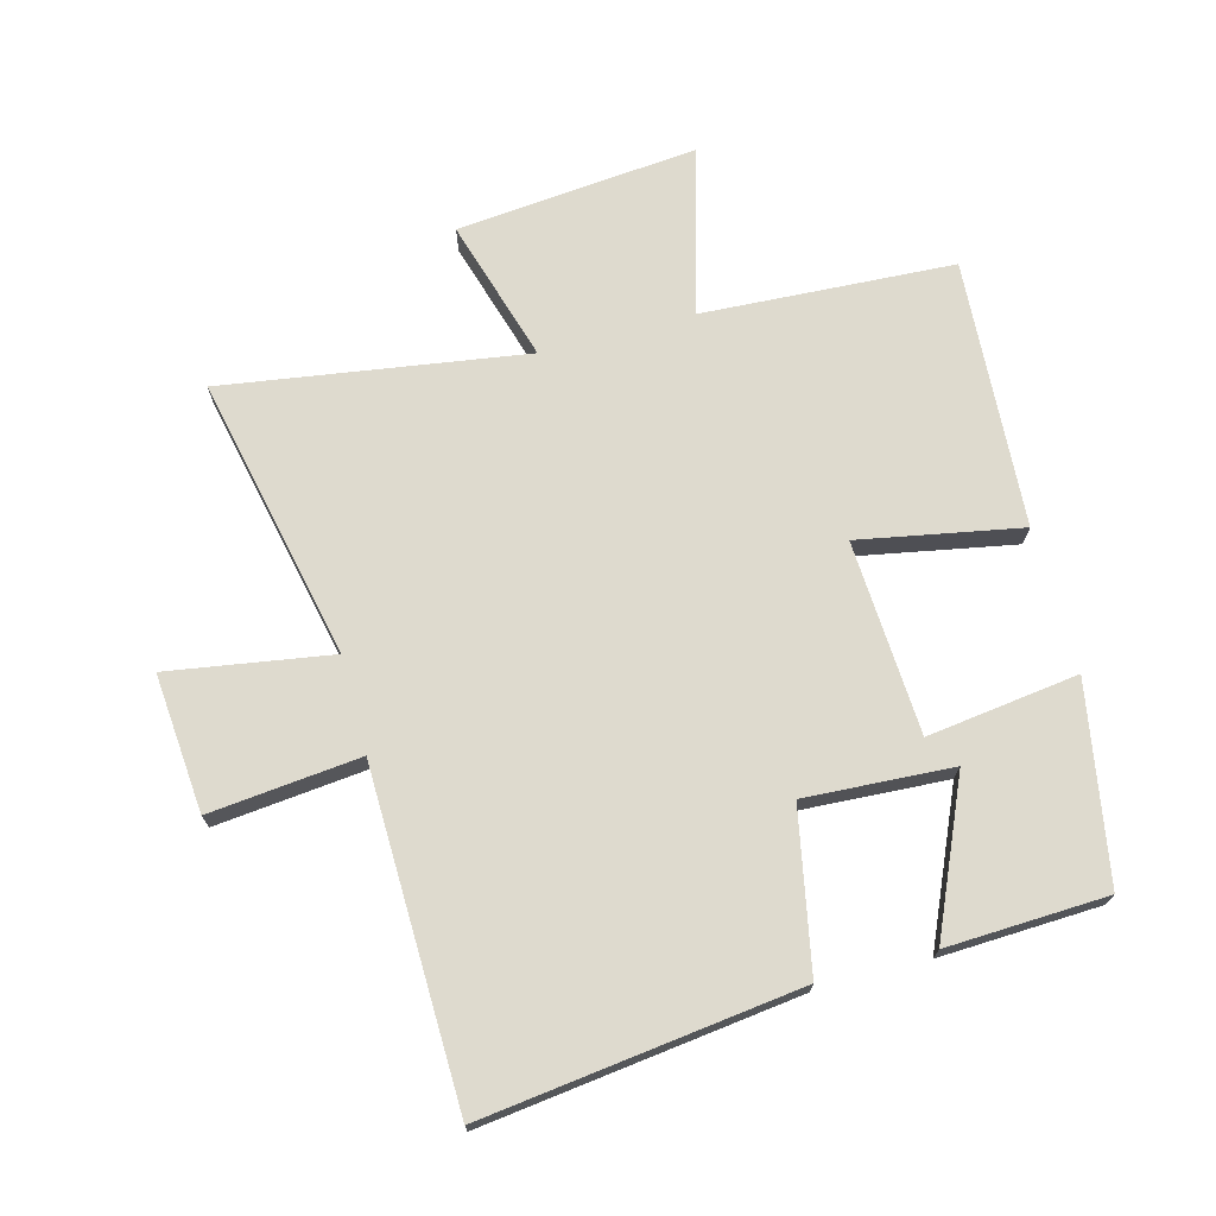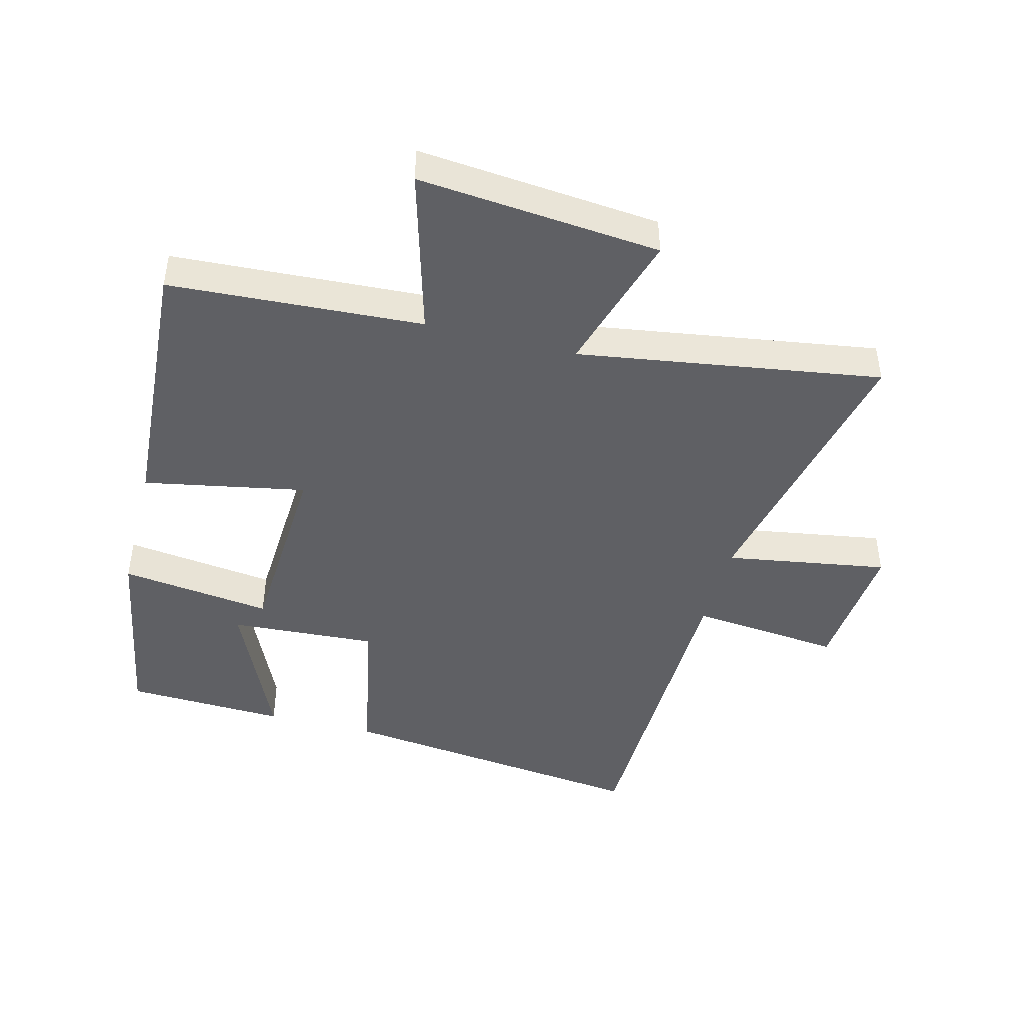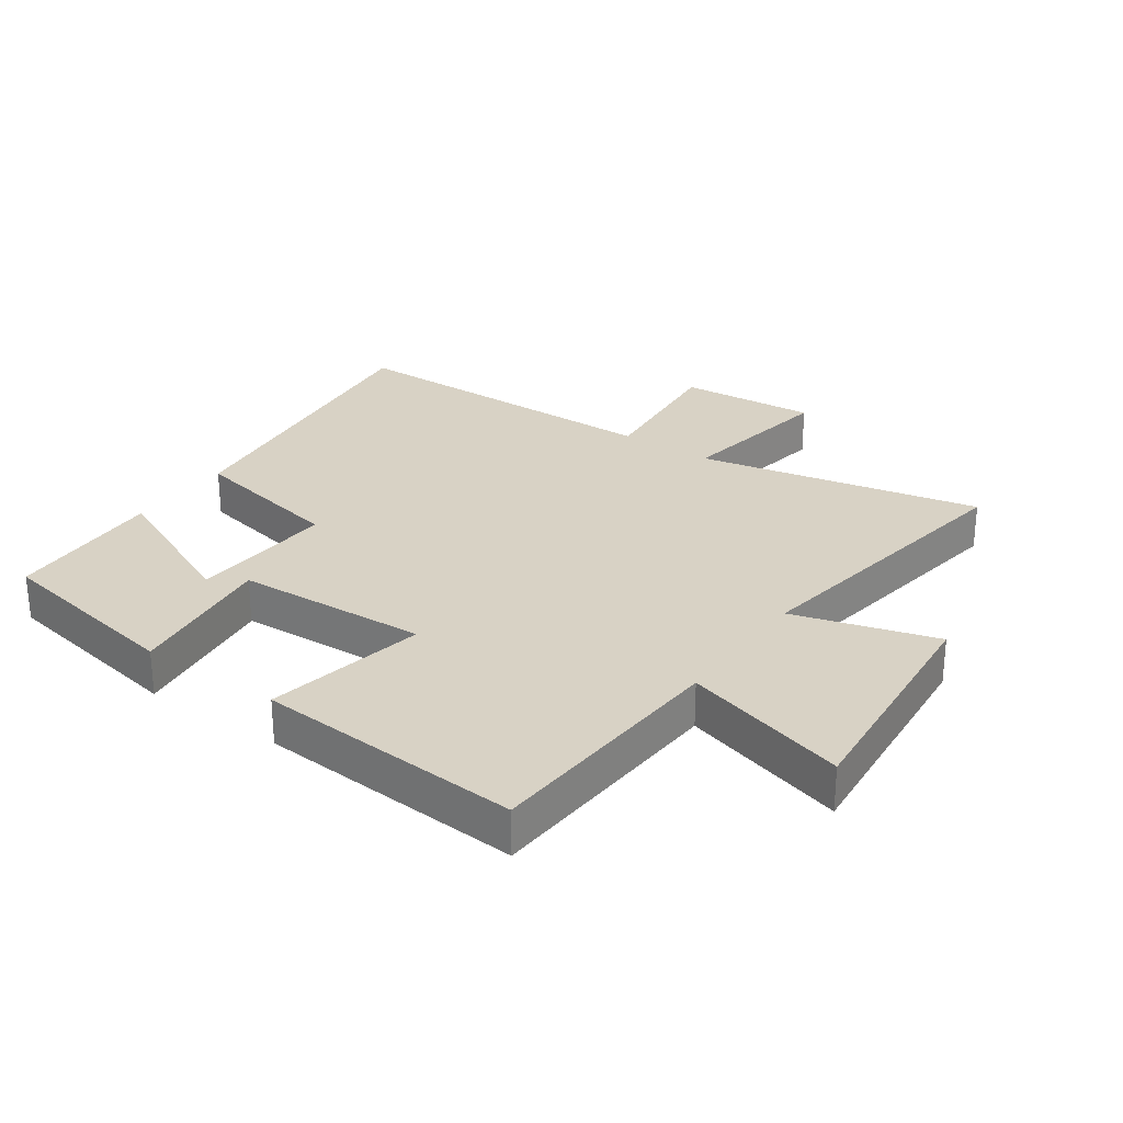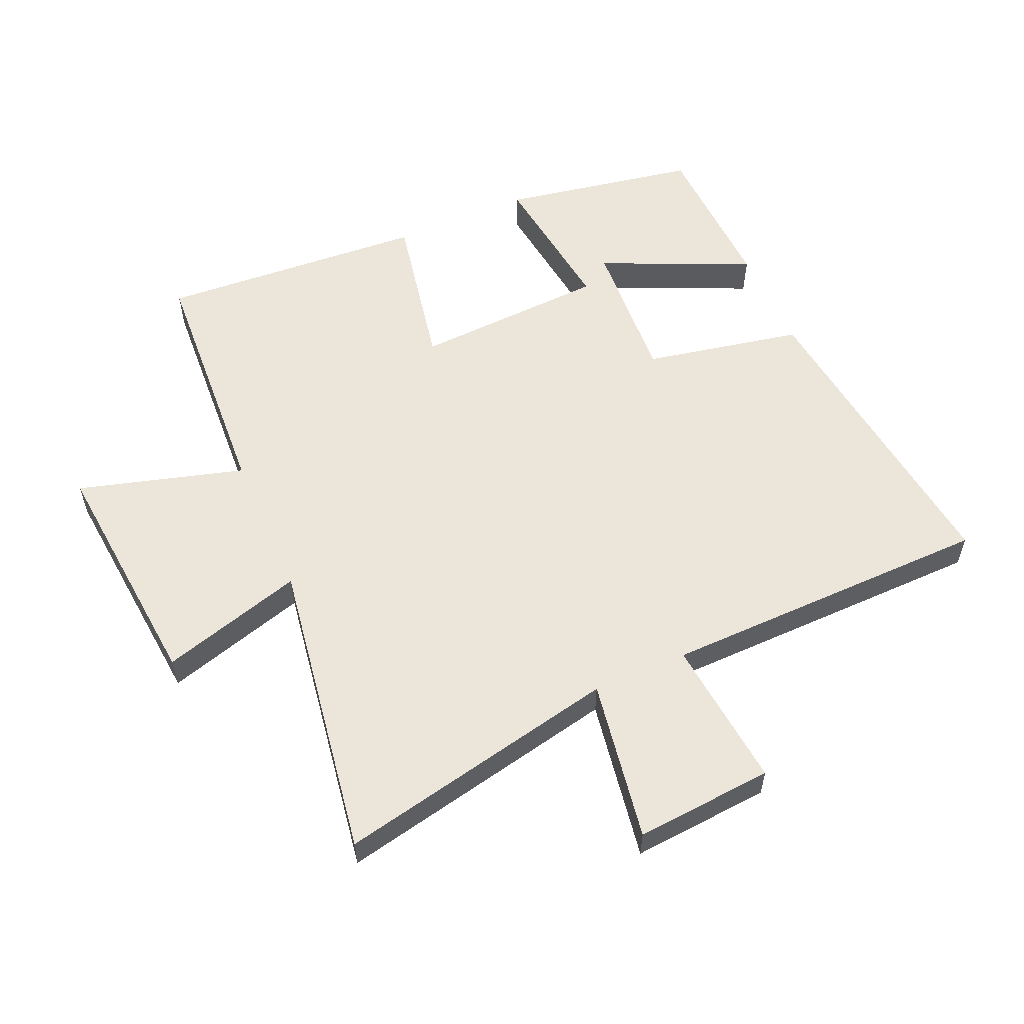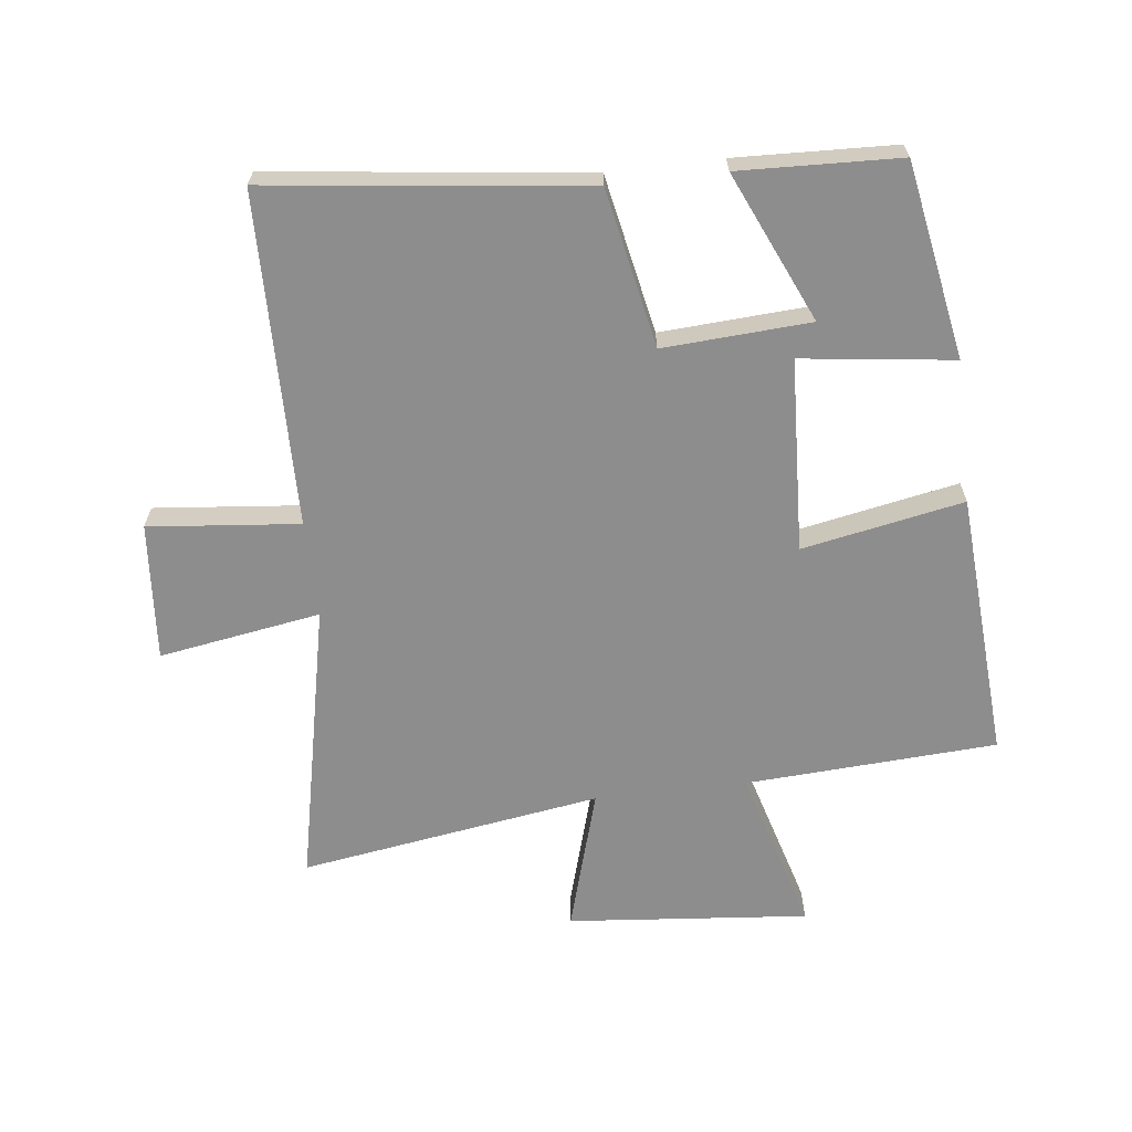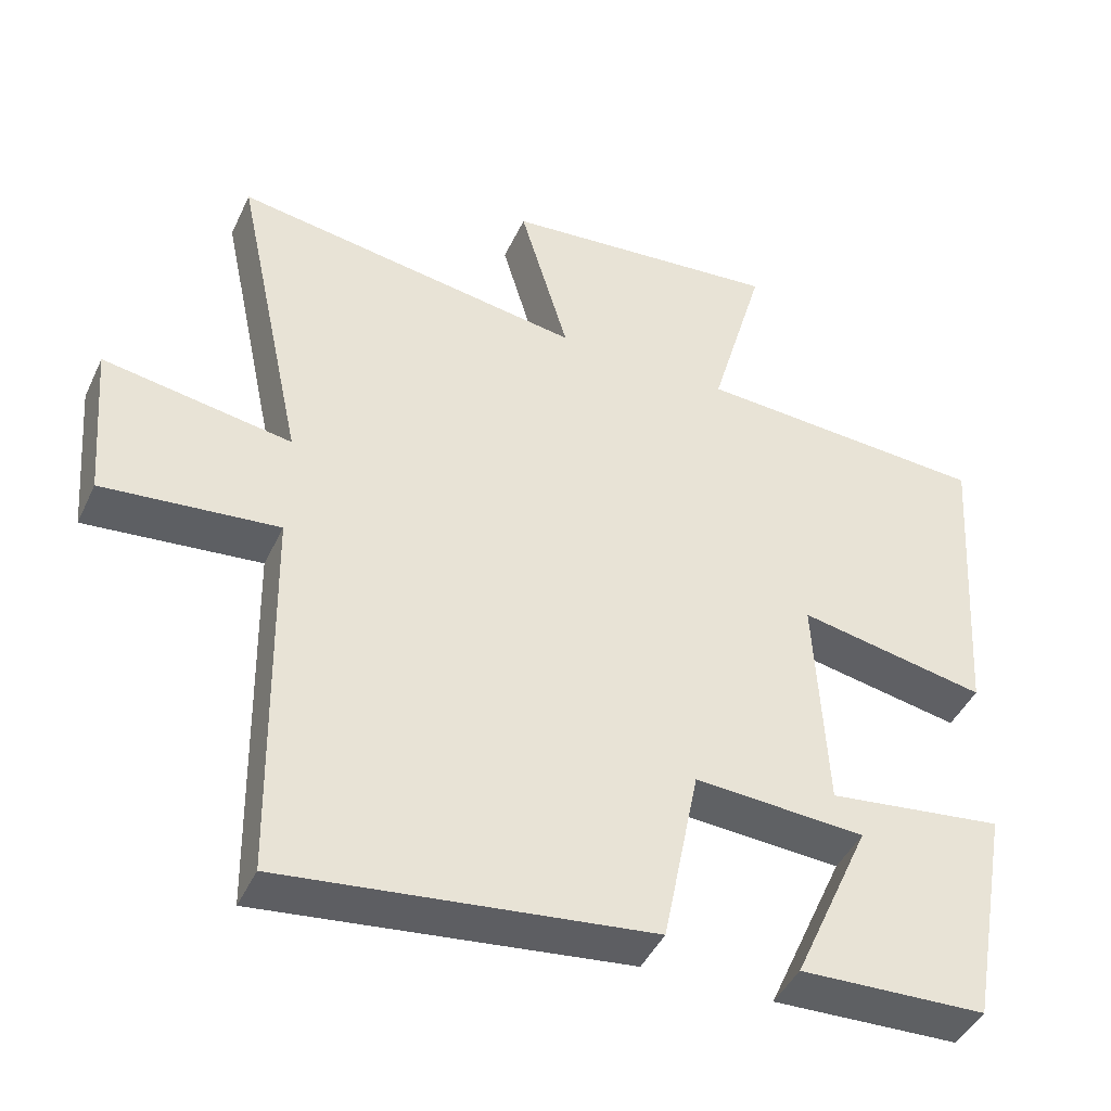
<metadata>
{"format":"obj","ext":"obj","renderer":"f3d","projection":"perspective","resolution":1024,"background":"white","views":[{"elev":71.3,"azim":164.9,"up":"+Y"},{"elev":-44.8,"azim":-14.5,"up":"+Y"},{"elev":27.7,"azim":-54.8,"up":"+Y"},{"elev":56.7,"azim":66.4,"up":"+Y"},{"elev":-64.7,"azim":-173.2,"up":"+Y"},{"elev":-44.0,"azim":156.1,"up":"+Z"}]}
</metadata>
<code>
v 0.491 0.07 -0.561
v -0.011 0.07 -0.5
v -0.061 0.07 -0.248
v -0.295 0.07 -0.262
v -0.189 0.07 -0.5
v -0.444 0.07 -0.49
v -0.5 0.07 -0.178
v -0.259 0.07 -0.209
v -0.243 0.07 0.099
v -0.5 0.07 0.05
v -0.528 0.07 0.477
v -0.127 0.07 0.5
v -0.202 0.07 0.764
v 0.182 0.07 0.728
v 0.115 0.07 0.5
v 0.596 0.07 0.574
v 0.5 0.07 0.122
v 0.758 0.07 0.164
v 0.74 0.07 -0.056
v 0.5 0.07 -0.032
v 0.491 0 -0.561
v -0.011 0 -0.5
v -0.061 0 -0.248
v -0.295 0 -0.262
v -0.189 0 -0.5
v -0.444 0 -0.49
v -0.5 0 -0.178
v -0.259 0 -0.209
v -0.243 0 0.099
v -0.5 0 0.05
v -0.528 0 0.477
v -0.127 0 0.5
v -0.202 0 0.764
v 0.182 0 0.728
v 0.115 0 0.5
v 0.596 0 0.574
v 0.5 0 0.122
v 0.758 0 0.164
v 0.74 0 -0.056
v 0.5 0 -0.032
f 17 18 19 20
f 17 20 1 2
f 15 16 17 2
f 12 13 14 15
f 12 15 2 3
f 9 10 11 12
f 8 9 12 3
f 7 8 3 4
f 4 5 6 7
f 40 39 38 37
f 22 21 40 37
f 22 37 36 35
f 35 34 33 32
f 23 22 35 32
f 32 31 30 29
f 23 32 29 28
f 24 23 28 27
f 27 26 25 24
f 1 21 22 2
f 2 22 23 3
f 3 23 24 4
f 4 24 25 5
f 5 25 26 6
f 6 26 27 7
f 7 27 28 8
f 8 28 29 9
f 9 29 30 10
f 10 30 31 11
f 11 31 32 12
f 12 32 33 13
f 13 33 34 14
f 14 34 35 15
f 15 35 36 16
f 16 36 37 17
f 17 37 38 18
f 18 38 39 19
f 19 39 40 20
f 20 40 21 1

</code>
